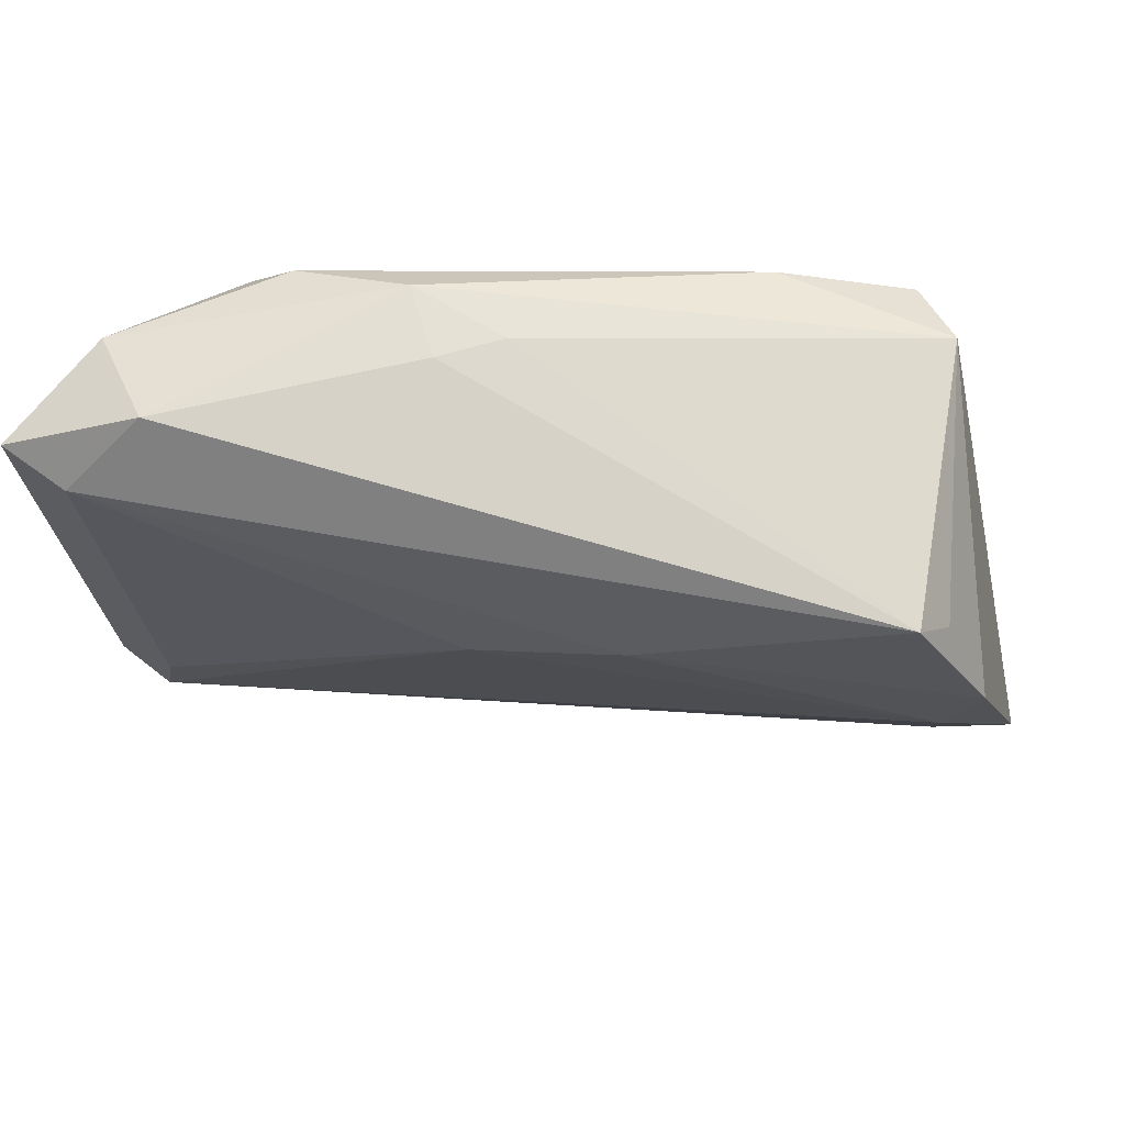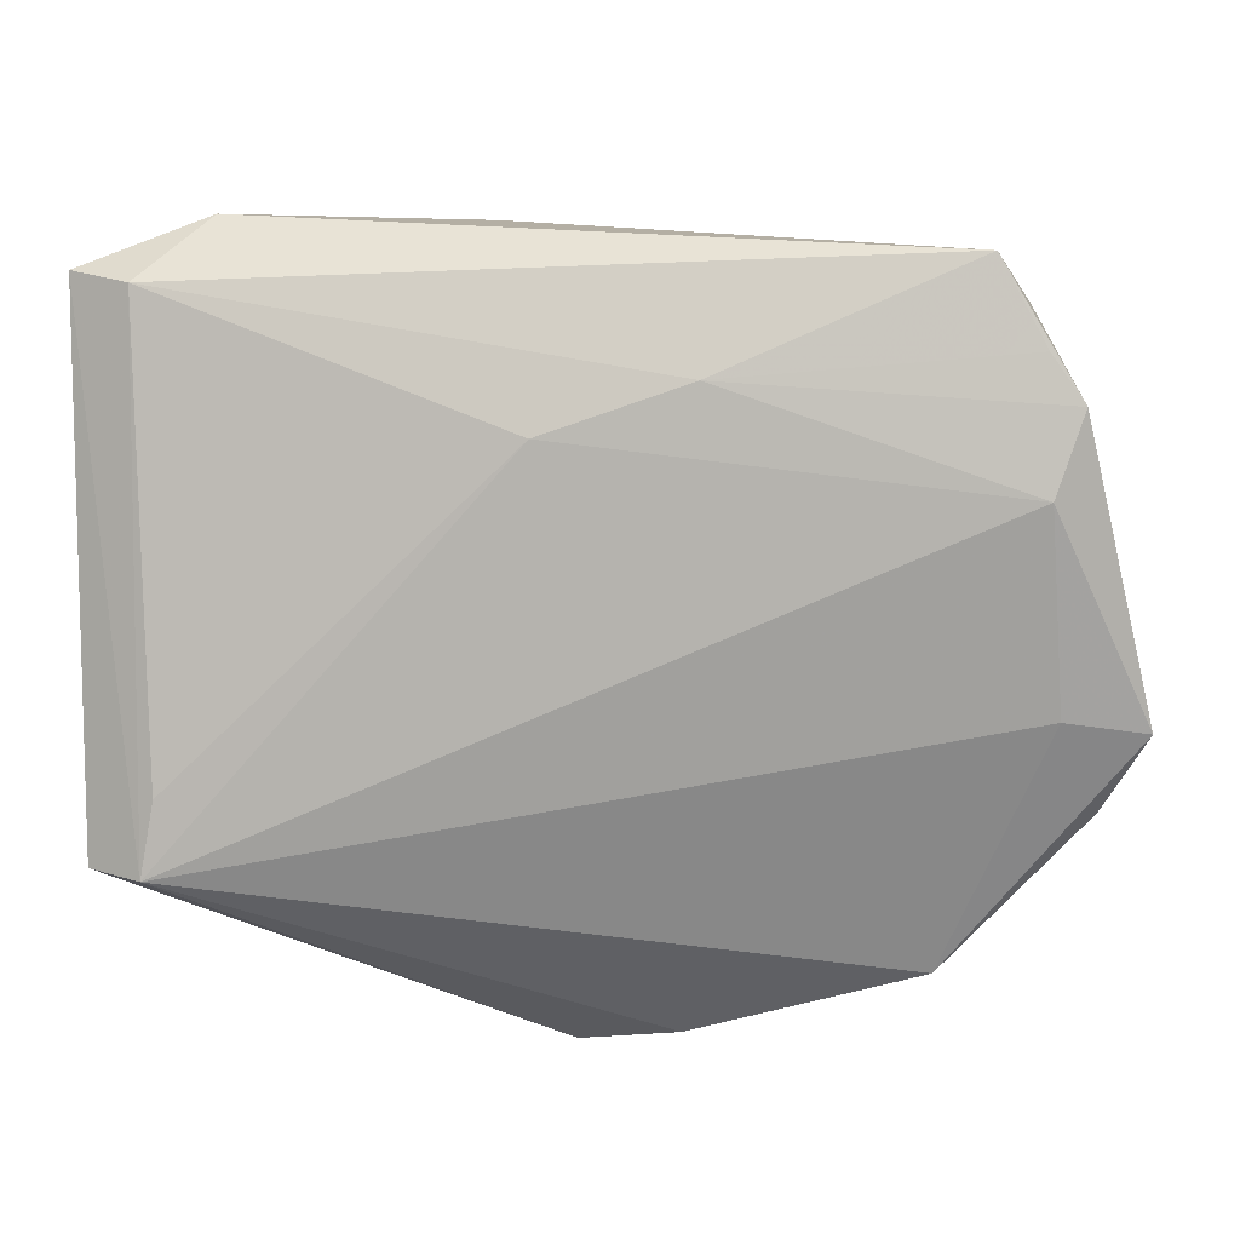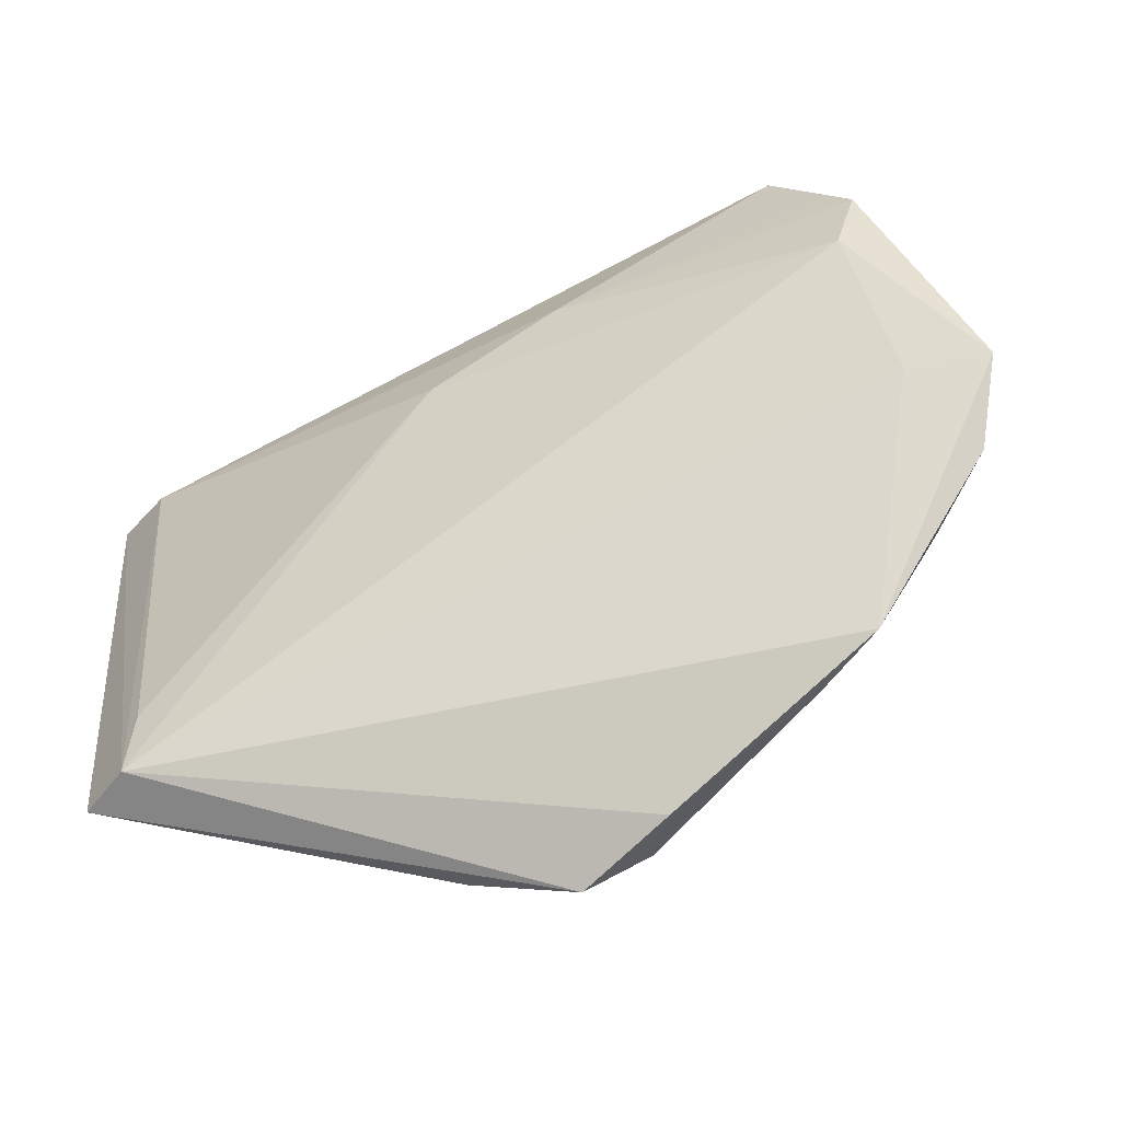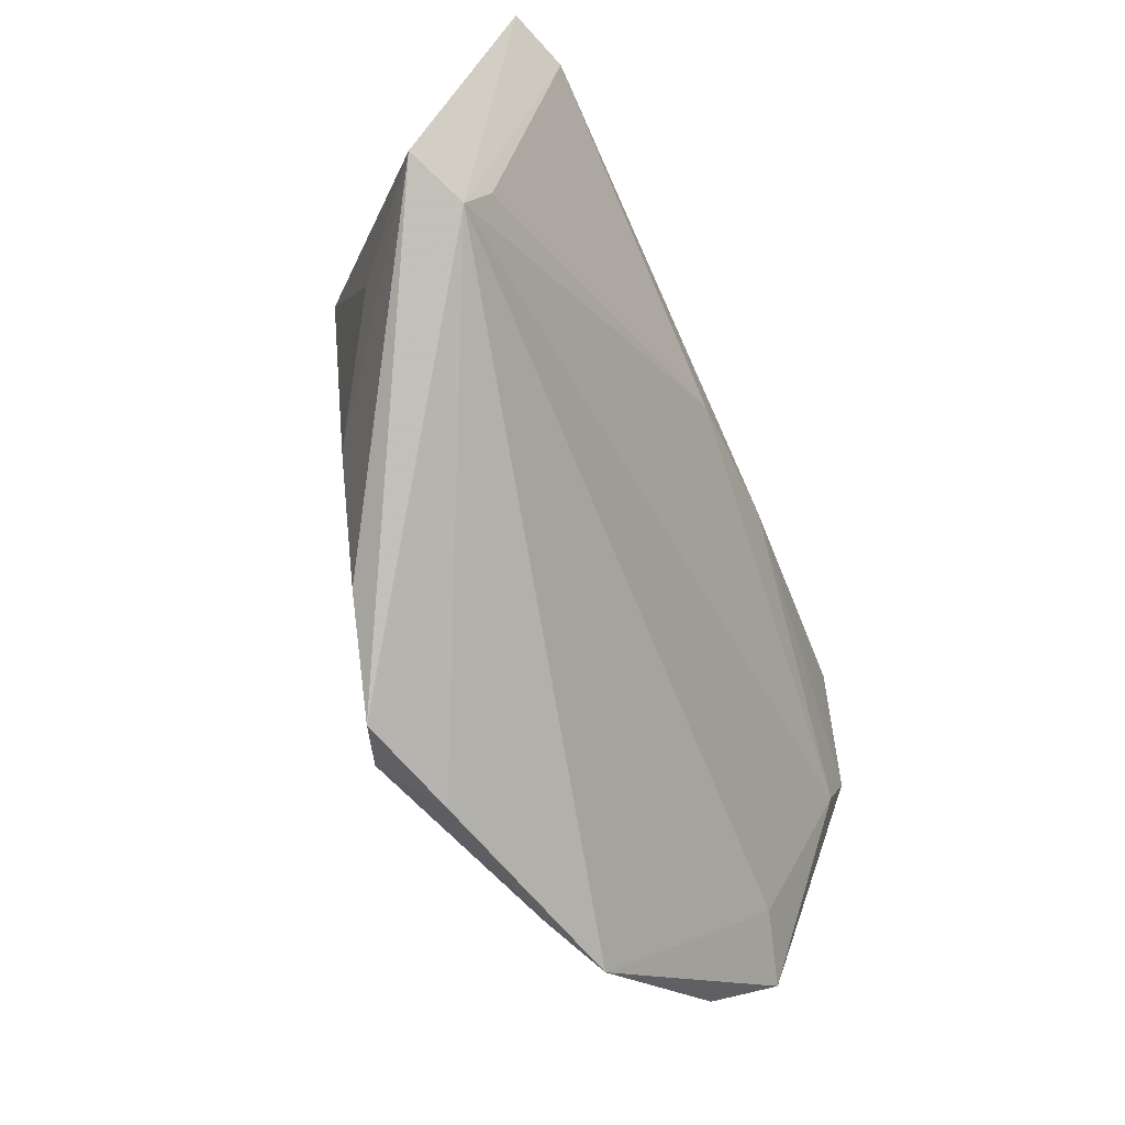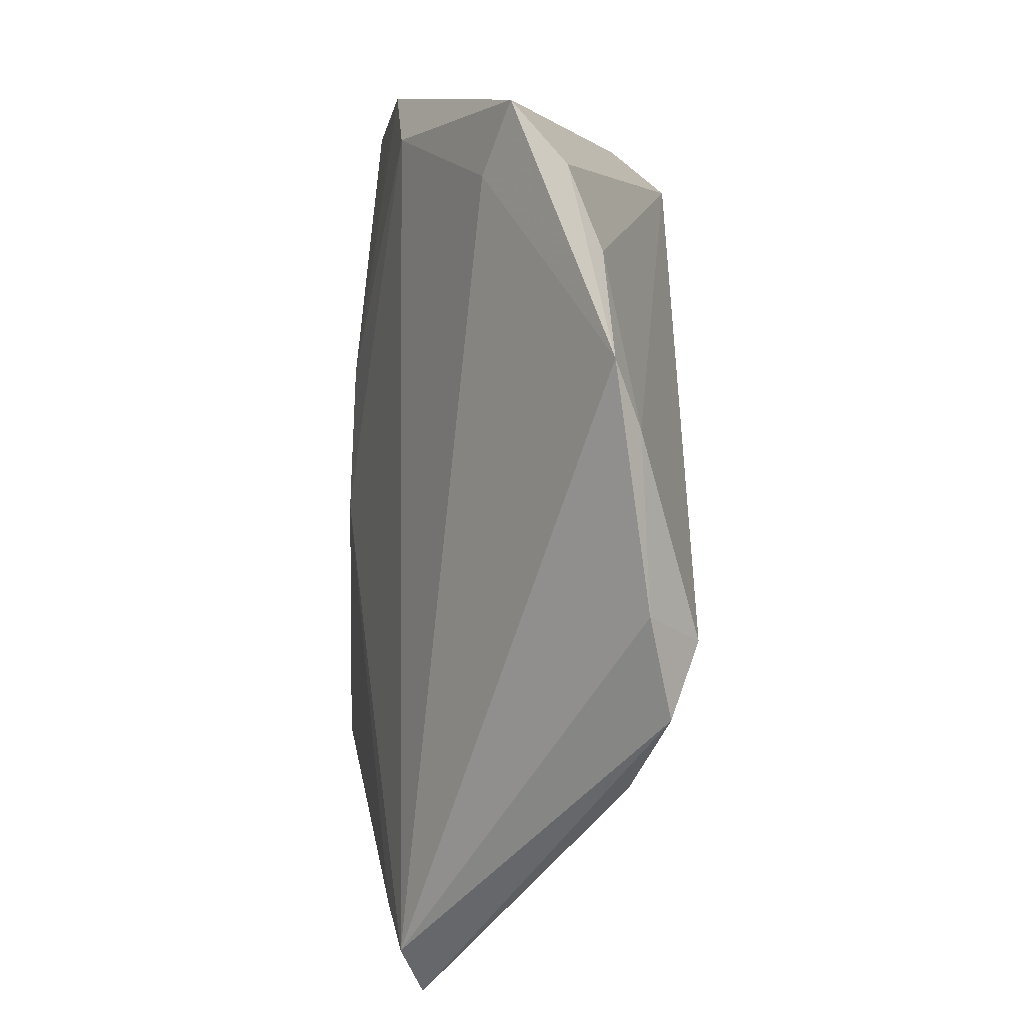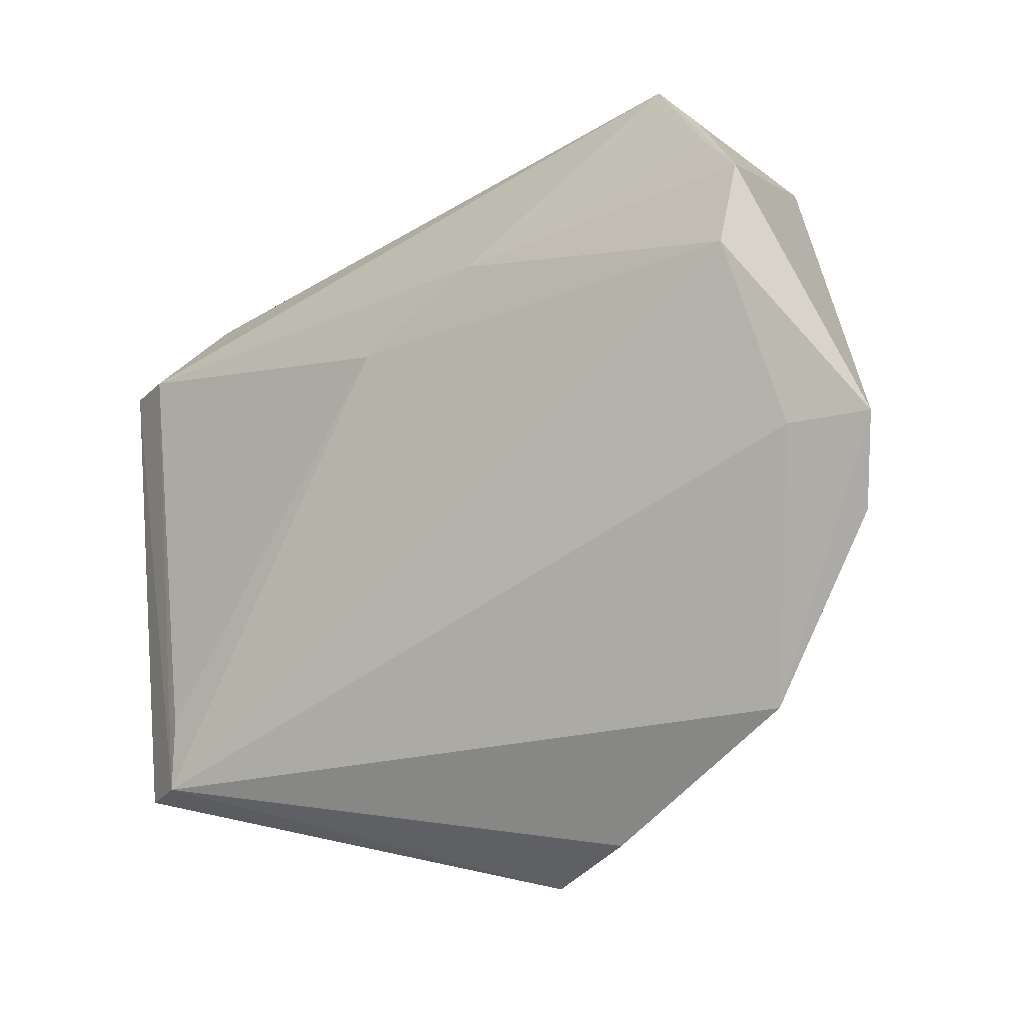
<metadata>
{"format":"obj","ext":"obj","renderer":"f3d","projection":"perspective","resolution":1024,"background":"white","views":[{"elev":59.2,"azim":-167.8,"up":"+Y"},{"elev":-8.0,"azim":-171.0,"up":"+Y"},{"elev":-68.4,"azim":-150.7,"up":"+Y"},{"elev":-69.2,"azim":114.7,"up":"+Y"},{"elev":-69.7,"azim":-92.8,"up":"+Y"},{"elev":-35.6,"azim":-139.2,"up":"+Y"}]}
</metadata>
<code>
v -0.04213 0.02776 -0.01533
v -0.05312 -0.01285 -0.002732
v -0.0379 0.03829 0.01158
v 0.005535 0.01473 -0.02092
v -0.044 0.008106 -0.01545
v -0.04771 -0.01996 0.003687
v 0.03535 0.009487 0.01193
v 0.04598 0.03186 -0.02092
v 0.02802 -0.02315 0.01159
v 0.0277 0.02479 0.01211
v 0.0005895 -0.03622 0.02037
v 0.01885 0.004671 0.01679
v 0.03462 0.03331 0.006997
v 0.04594 0.03761 -0.006031
v -0.03925 0.0319 -0.019
v 0.04665 -0.02688 -0.01107
v 0.0073 -0.04252 0.01745
v -0.03318 0.03597 0.01852
v -0.04427 -0.01183 -0.005505
v 0.01205 0.04158 -0.00405
v -0.04739 0.01699 -0.01648
v 0.02894 0.03916 0.005097
v -0.0308 -0.03582 0.009277
v -0.01879 0.03847 0.01577
v 0.03861 0.04 -0.01596
v 0.04487 -0.01884 -0.01301
v -0.01102 0.01987 -0.02092
v -0.004312 -0.04183 0.01442
v 0.04167 -0.01924 0.002461
v 0.01621 0.04252 0.003368
v 0.01865 -0.03667 0.01388
v -0.02296 -0.03552 0.01253
v 0.03175 -0.01073 0.01129
v 0.007498 0.02137 0.02092
v 0.005478 0.04157 -0.0002209
v 0.05312 -0.02529 -0.008247
v 0.05312 0.03412 -0.01841
v -0.03939 -0.02472 0.007863
v -0.04397 0.02226 -0.01746
f 20 25 15
f 28 16 17
f 28 23 16
f 37 16 8
f 8 27 15
f 8 25 37
f 15 25 8
f 36 16 37
f 17 16 36
f 12 7 34
f 34 18 11
f 11 12 34
f 11 28 17
f 17 7 11
f 7 12 11
f 6 23 38
f 38 18 6
f 3 15 1
f 27 8 4
f 16 5 4
f 4 5 27
f 34 7 10
f 10 13 34
f 7 13 10
f 34 13 22
f 23 28 32
f 28 11 32
f 32 38 23
f 32 11 18
f 18 38 32
f 21 1 15
f 27 5 21
f 3 1 21
f 16 23 19
f 19 5 16
f 26 8 16
f 16 4 26
f 26 4 8
f 31 7 17
f 31 9 7
f 17 36 31
f 36 9 31
f 29 36 7
f 29 9 36
f 37 25 14
f 14 22 13
f 14 36 37
f 14 13 7
f 7 36 14
f 25 20 30
f 30 14 25
f 22 14 30
f 15 27 39
f 39 21 15
f 27 21 39
f 2 21 5
f 5 19 2
f 2 23 6
f 2 19 23
f 3 21 2
f 6 18 2
f 2 18 3
f 7 9 33
f 33 29 7
f 9 29 33
f 3 30 35
f 35 30 20
f 35 15 3
f 35 20 15
f 22 30 24
f 24 18 34
f 34 22 24
f 3 18 24
f 24 30 3

</code>
